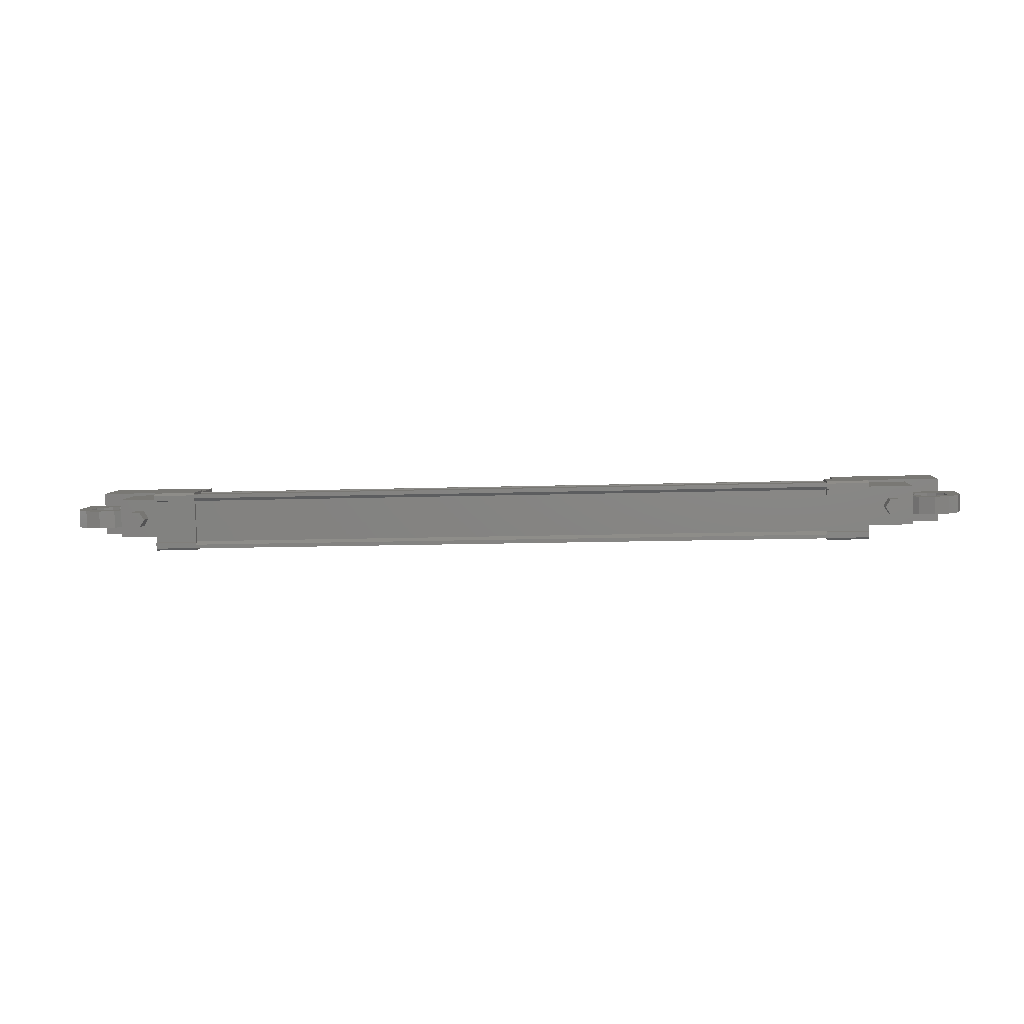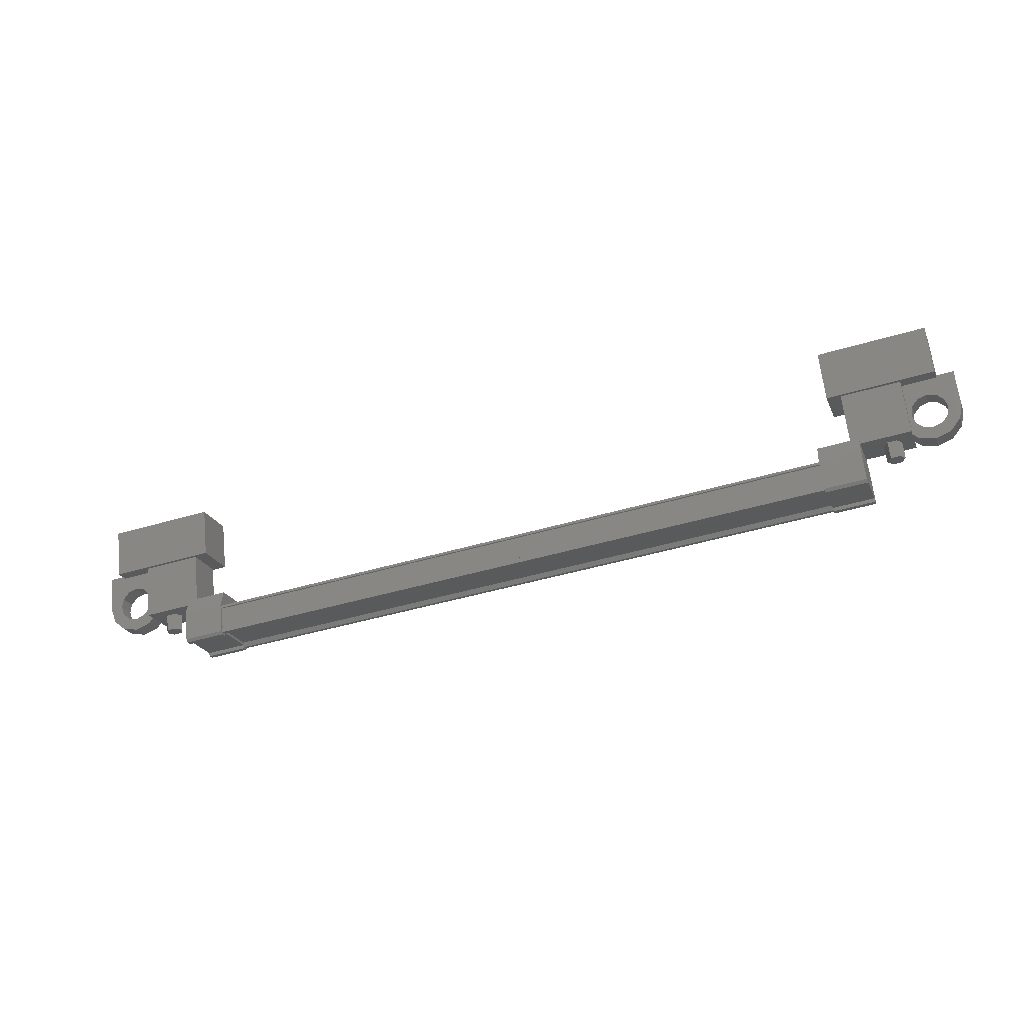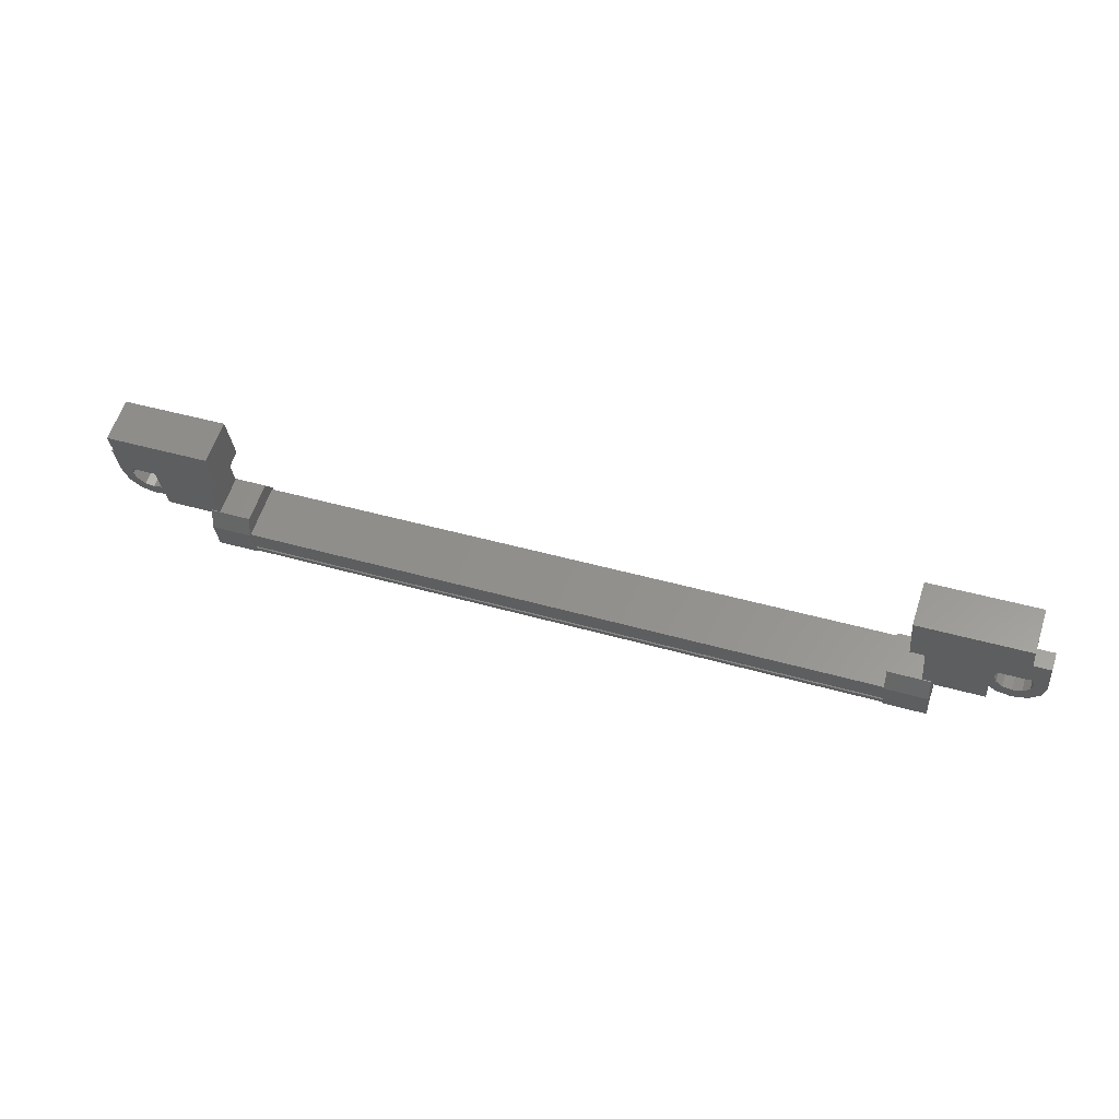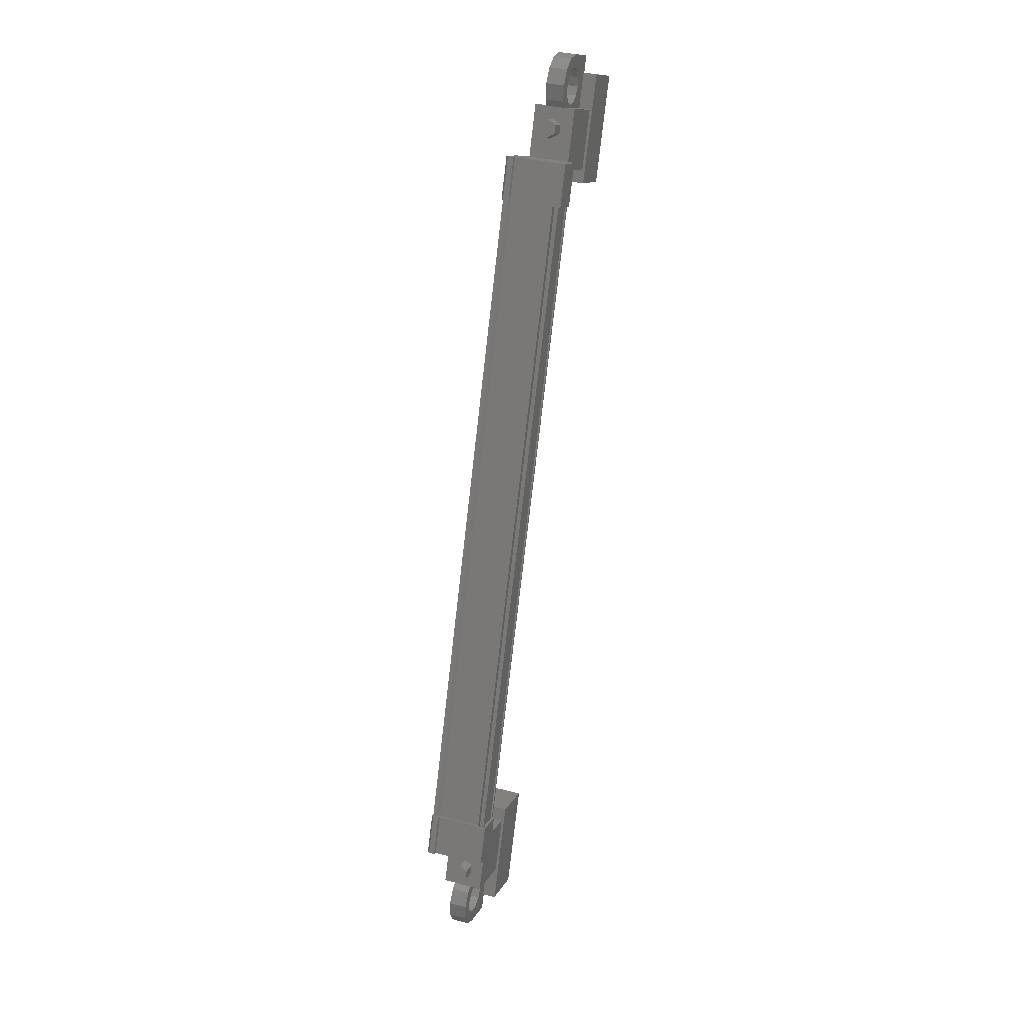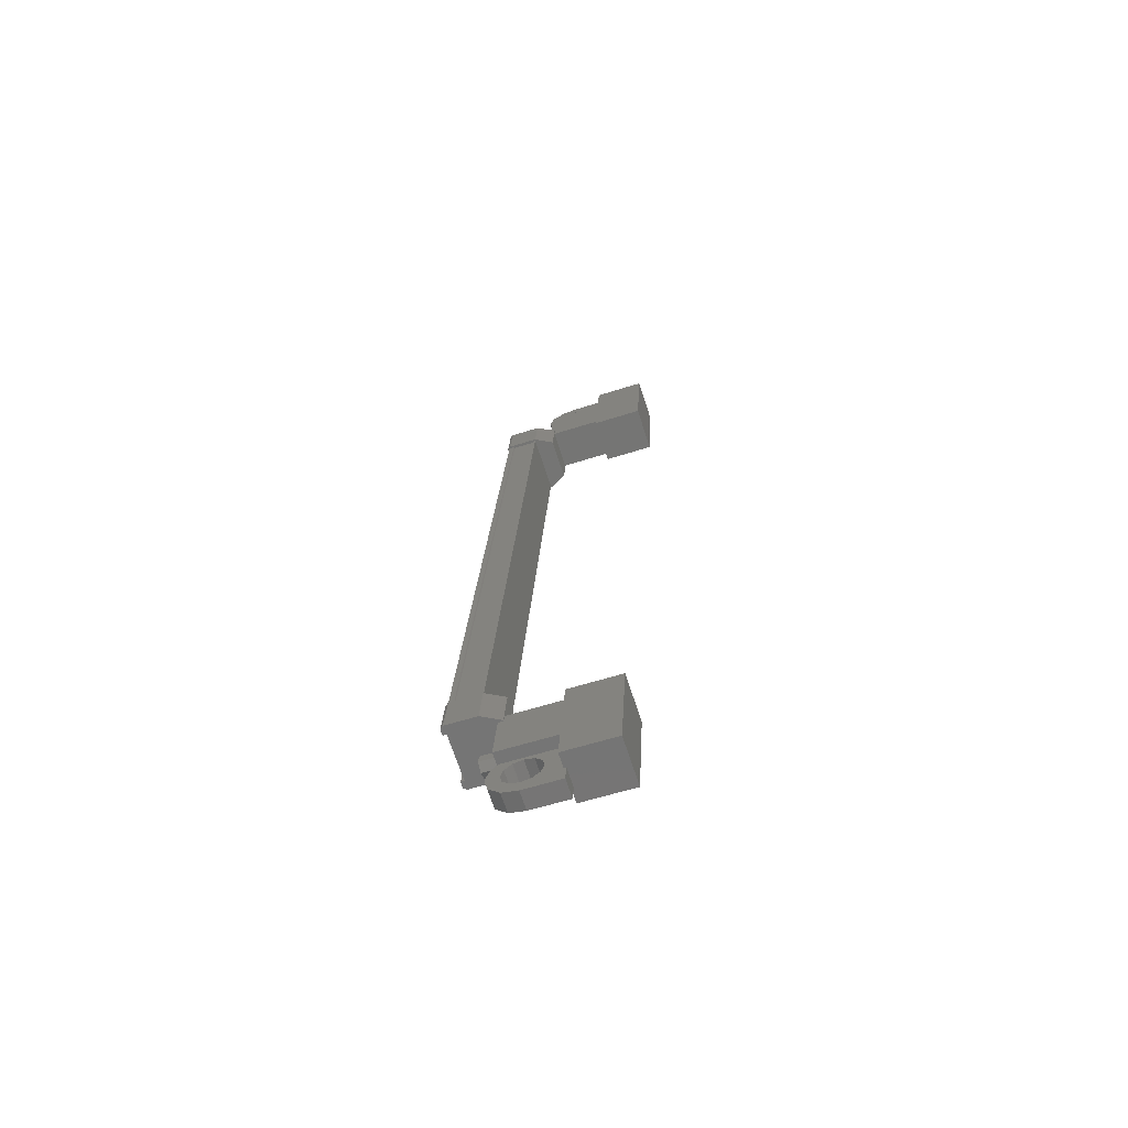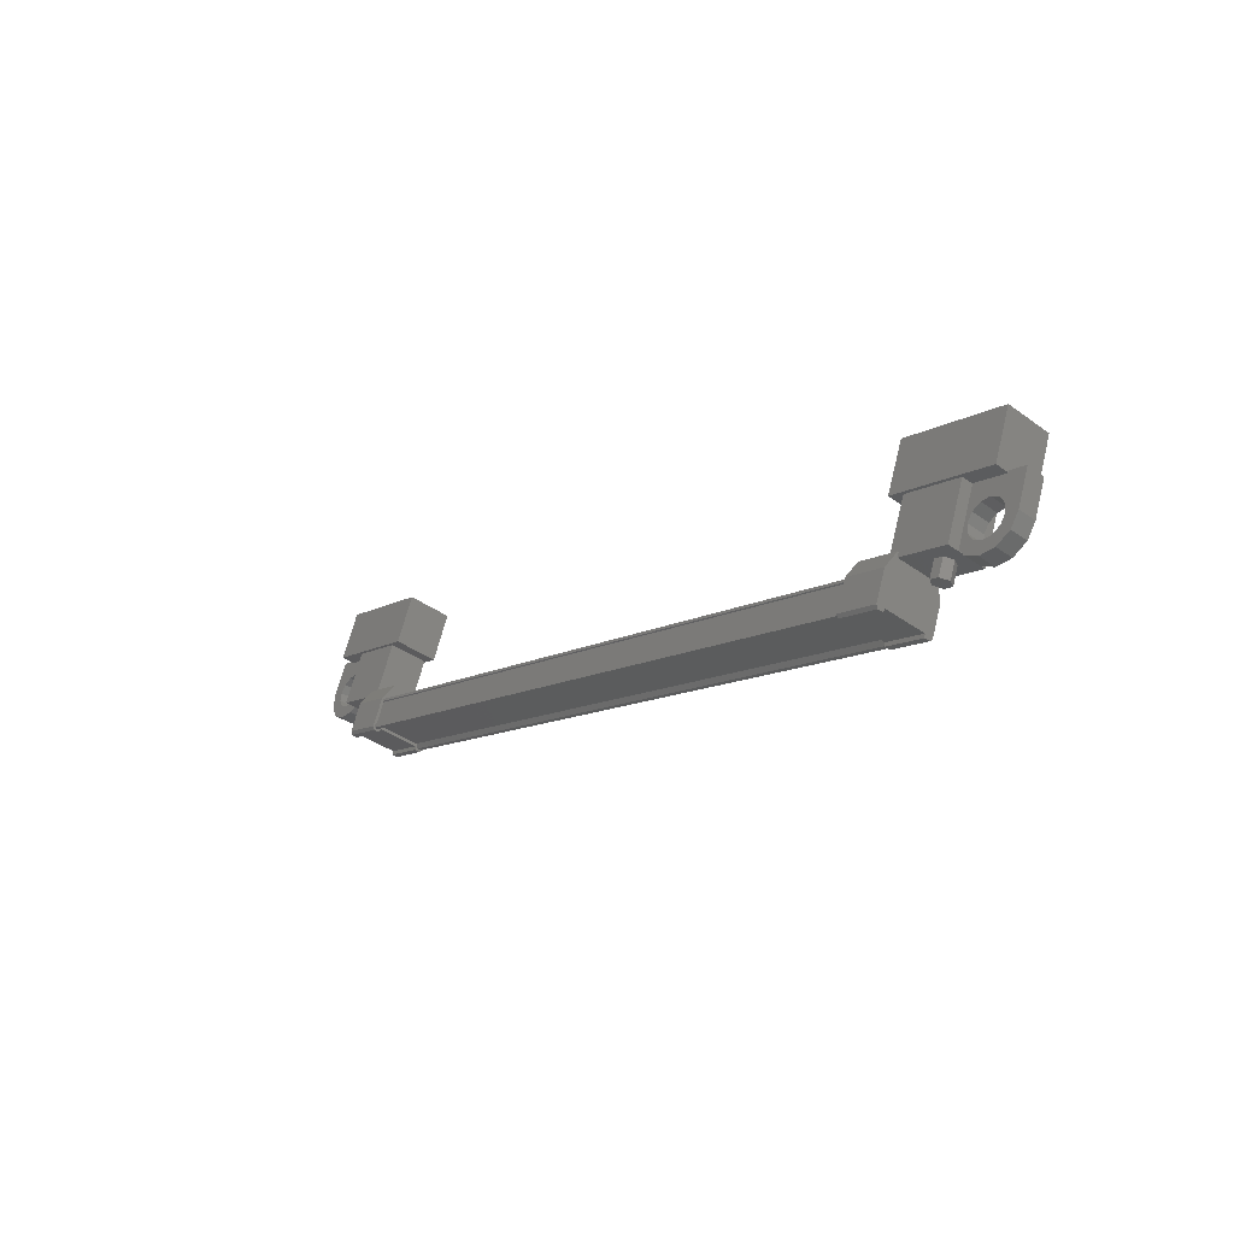
<metadata>
{"format":"stl","ext":"stl","renderer":"f3d","projection":"perspective","resolution":1024,"background":"white","views":[{"elev":-12.5,"azim":-175.4,"up":"+Y"},{"elev":-42.0,"azim":-160.0,"up":"+Z"},{"elev":42.0,"azim":-160.7,"up":"+Z"},{"elev":-75.3,"azim":83.4,"up":"+Z"},{"elev":22.1,"azim":-87.1,"up":"+Y"},{"elev":-12.1,"azim":52.4,"up":"+Z"}]}
</metadata>
<code>
# stl→obj: 224 verts, 392 faces
v 112 -27.69 105.7
v 112 -27.53 106.2
v 112.2 -27.48 105.7
v 112.2 -27.33 106.1
v 112.4 -27.48 105.7
v 112.4 -27.33 106.1
v 112.5 -27.69 105.7
v 112.5 -27.53 106.2
v 112.4 -27.89 105.8
v 112.4 -27.74 106.3
v 112.2 -27.89 105.8
v 112.2 -27.74 106.3
v 90.44 -27.53 106.2
v 90.44 -27.69 105.7
v 90.32 -27.33 106.1
v 90.32 -27.48 105.7
v 90.07 -27.33 106.1
v 90.07 -27.48 105.7
v 89.94 -27.53 106.2
v 89.94 -27.69 105.7
v 90.07 -27.74 106.3
v 90.07 -27.89 105.8
v 90.32 -27.74 106.3
v 90.32 -27.89 105.8
v 90.19 -27.69 105.7
v 112.3 -27.69 105.7
v 110.8 -27.65 107.9
v 110.8 -26.46 107.5
v 113.8 -27.65 107.9
v 113.8 -26.46 107.5
v 113.8 -27.22 109.2
v 113.8 -26.04 108.8
v 110.8 -26.04 108.8
v 110.8 -27.22 109.2
v 88.66 -27.22 109.2
v 88.66 -26.04 108.8
v 88.66 -27.65 107.9
v 88.66 -26.46 107.5
v 91.65 -27.65 107.9
v 91.65 -26.46 107.5
v 91.65 -26.04 108.8
v 91.65 -27.22 109.2
v 111 -28.66 105.3
v 91.43 -28.56 105.2
v 111 -28.56 105.2
v 111 -28.44 105.3
v 92.18 -27.2 104.7
v 91.02 -27.12 104.8
v 92.18 -27.12 104.8
v 91.02 -26.86 105.6
v 111.5 -28.44 106.1
v 110.3 -28.7 105.3
v 111.5 -28.7 105.3
v 110.3 -28.66 105.2
v 91.43 -27.32 105
v 91.43 -27.27 104.8
v 111 -27.27 104.8
v 111 -27.17 104.8
v 91.43 -28.39 106
v 111 -28.39 106
v 91.43 -28.42 106
v 111 -28.42 106
v 91.43 -28.4 106.1
v 91.02 -28.7 105.3
v 91.02 -28.47 105.3
v 91.02 -28.66 105.2
v 91.02 -28.51 105.2
v 92.18 -28.66 105.2
v 111.5 -27.12 104.8
v 111.5 -27.34 104.9
v 111.5 -27.2 104.7
v 111.5 -27.35 104.8
v 110.3 -27.2 104.7
v 92.18 -27.35 104.8
v 92.18 -27.34 104.9
v 92.18 -26.86 105.6
v 111 -27.32 105
v 91.43 -28.44 105.3
v 110.3 -28.44 106.1
v 110.3 -28.47 105.3
v 110.3 -28.51 105.2
v 111 -28.58 105.4
v 91.43 -28.58 105.4
v 111 -28.62 105.4
v 91.43 -28.62 105.4
v 91.43 -28.66 105.3
v 112.9 -28.07 106.4
v 111.2 -27.01 106
v 112.9 -27.01 106
v 112.9 -26.53 107.5
v 112.9 -27.59 107.8
v 111.2 -26.53 107.5
v 111.2 -27.59 107.8
v 111.2 -28.07 106.4
v 89.62 -28.07 106.4
v 91.27 -28.07 106.4
v 89.62 -27.59 107.8
v 91.27 -27.59 107.8
v 89.62 -26.53 107.5
v 91.27 -26.53 107.5
v 91.27 -27.01 106
v 89.62 -27.01 106
v 114.3 -27.11 106.7
v 114 -27.11 106.7
v 114 -27.59 106.9
v 114.1 -27.35 106.8
v 114.3 -27.59 106.9
v 114.3 -27.28 107.8
v 114.3 -26.8 107.7
v 112.6 -27.28 107.8
v 112.6 -26.8 107.7
v 112.6 -27.11 106.7
v 113 -27.03 106.9
v 113 -27.11 106.7
v 89.46 -27.51 107.1
v 89.88 -27.59 106.9
v 89.88 -27.28 107.8
v 89.88 -26.8 107.7
v 88.18 -27.28 107.8
v 88.18 -26.8 107.7
v 88.18 -27.59 106.9
v 88.18 -27.11 106.7
v 88.35 -27.35 106.8
v 88.53 -27.11 106.7
v 88.53 -27.59 106.9
v 91.43 -27.17 104.8
v 91.43 -27.12 104.9
v 111 -27.12 104.9
v 91.43 -27.15 105
v 111 -27.15 105
v 91.43 -26.96 105.5
v 111 -26.96 105.5
v 91.43 -26.93 105.5
v 111 -26.93 105.5
v 91.43 -26.9 105.6
v 111 -26.9 105.6
v 111 -28.4 106.1
v 113 -27.51 107.1
v 112.6 -27.59 106.9
v 113 -27.59 106.9
v 113 -27.19 106.5
v 112.7 -27.24 106.3
v 113.2 -27.24 106.3
v 113 -27.34 106
v 113.5 -27.27 106.2
v 113.5 -27.37 105.9
v 113.7 -27.24 106.3
v 113.9 -27.34 106
v 113.9 -27.19 106.5
v 114.2 -27.24 106.3
v 113.9 -27.03 106.9
v 113.7 -26.98 107.1
v 113.5 -26.96 107.2
v 89.46 -27.03 106.9
v 89.88 -27.11 106.7
v 89.53 -27.11 106.7
v 89.53 -27.59 106.9
v 89.46 -27.66 106.6
v 89.77 -27.72 106.5
v 89.28 -27.72 106.4
v 89.45 -27.81 106.2
v 89.03 -27.74 106.4
v 89.03 -27.85 106
v 88.78 -27.72 106.4
v 88.6 -27.81 106.2
v 88.6 -27.66 106.6
v 88.29 -27.72 106.5
v 88.6 -27.51 107.1
v 88.78 -27.45 107.3
v 89.03 -27.43 107.3
v 91.02 -26.94 106.1
v 92.18 -26.94 106.1
v 92.18 -28.05 106.5
v 91.02 -28.05 106.5
v 91.02 -28.44 106.1
v 92.18 -28.44 106.1
v 92.18 -28.47 105.3
v 91.02 -27.34 104.9
v 91.02 -27.35 104.8
v 91.02 -27.2 104.7
v 92.18 -28.7 105.3
v 92.18 -28.51 105.2
v 111.5 -28.05 106.5
v 110.3 -28.05 106.5
v 110.3 -26.94 106.1
v 111.5 -26.94 106.1
v 111.5 -26.86 105.6
v 110.3 -26.86 105.6
v 110.3 -27.34 104.9
v 111.5 -28.47 105.3
v 111.5 -28.51 105.2
v 111.5 -28.66 105.2
v 110.3 -27.12 104.8
v 110.3 -27.35 104.8
v 89.46 -27.19 106.5
v 89.77 -27.24 106.3
v 89.28 -27.24 106.3
v 89.45 -27.34 106
v 89.03 -27.27 106.2
v 89.03 -27.37 105.9
v 88.78 -27.24 106.3
v 88.6 -27.34 106
v 88.6 -27.19 106.5
v 88.29 -27.24 106.3
v 88.6 -27.03 106.9
v 88.78 -26.98 107.1
v 89.03 -26.96 107.2
v 113 -27.66 106.6
v 112.7 -27.72 106.5
v 113.2 -27.72 106.4
v 113 -27.81 106.2
v 113.5 -27.74 106.4
v 113.5 -27.85 106
v 113.7 -27.72 106.4
v 113.9 -27.81 106.2
v 113.9 -27.66 106.6
v 114.2 -27.72 106.5
v 113.9 -27.51 107.1
v 113.7 -27.45 107.3
v 113.5 -27.43 107.3
v 89.28 -27.45 107.3
v 113.2 -27.45 107.3
v 113.2 -26.98 107.1
v 89.28 -26.98 107.1
f 1 2 3
f 3 2 4
f 4 5 3
f 6 5 4
f 7 5 6
f 6 8 7
f 7 8 9
f 9 8 10
f 10 11 9
f 12 11 10
f 1 11 12
f 12 2 1
f 13 14 15
f 15 14 16
f 16 17 15
f 18 17 16
f 19 17 18
f 18 20 19
f 19 20 21
f 21 20 22
f 22 23 21
f 24 23 22
f 13 23 24
f 24 14 13
f 18 16 25
f 25 16 14
f 14 24 25
f 11 1 26
f 26 1 3
f 3 5 26
f 5 7 26
f 26 7 9
f 9 11 26
f 24 22 25
f 25 22 20
f 20 18 25
f 27 28 29
f 29 28 30
f 30 31 29
f 32 31 30
f 33 31 32
f 32 28 33
f 33 28 34
f 34 28 27
f 27 31 34
f 29 31 27
f 35 36 37
f 37 36 38
f 38 39 37
f 40 39 38
f 41 39 40
f 40 36 41
f 41 36 42
f 42 36 35
f 35 39 42
f 37 39 35
f 40 38 36
f 30 28 32
f 41 42 39
f 33 34 31
f 43 44 45
f 45 44 46
f 47 48 49
f 49 48 50
f 51 52 53
f 53 52 54
f 55 56 57
f 57 56 58
f 59 60 61
f 61 60 62
f 62 63 61
f 64 65 66
f 66 65 67
f 67 68 66
f 69 70 71
f 71 70 72
f 72 73 71
f 74 47 75
f 75 47 49
f 49 76 75
f 50 76 49
f 57 77 55
f 55 77 46
f 46 78 55
f 44 78 46
f 51 79 52
f 52 79 80
f 80 54 52
f 81 54 80
f 82 83 84
f 84 83 85
f 85 43 84
f 86 43 85
f 44 43 86
f 87 88 89
f 89 88 90
f 90 91 89
f 92 91 90
f 93 91 92
f 92 88 93
f 93 88 94
f 94 88 87
f 87 91 94
f 89 91 87
f 95 96 97
f 97 96 98
f 98 99 97
f 100 99 98
f 101 99 100
f 100 96 101
f 101 96 102
f 102 96 95
f 95 99 102
f 97 99 95
f 103 104 105
f 105 104 106
f 106 107 105
f 103 107 106
f 108 107 103
f 103 109 108
f 108 109 110
f 110 109 111
f 111 112 110
f 113 112 111
f 114 112 113
f 115 116 117
f 117 116 118
f 118 119 117
f 120 119 118
f 121 119 120
f 120 122 121
f 121 122 123
f 123 122 124
f 124 125 123
f 121 125 124
f 123 125 121
f 56 126 58
f 58 126 127
f 127 128 58
f 129 128 127
f 130 128 129
f 129 131 130
f 130 131 132
f 132 131 133
f 133 134 132
f 135 134 133
f 136 134 135
f 135 63 136
f 136 63 137
f 137 63 62
f 138 110 139
f 139 110 112
f 112 140 139
f 114 140 112
f 112 140 114
f 114 141 112
f 112 141 142
f 142 141 143
f 143 144 142
f 145 144 143
f 146 144 145
f 145 147 146
f 146 147 148
f 148 147 149
f 149 150 148
f 104 150 149
f 103 150 104
f 104 151 103
f 103 151 109
f 109 151 152
f 152 153 109
f 154 118 155
f 155 118 116
f 116 156 155
f 157 156 116
f 116 156 157
f 157 158 116
f 116 158 159
f 159 158 160
f 160 161 159
f 162 161 160
f 163 161 162
f 162 164 163
f 163 164 165
f 165 164 166
f 166 167 165
f 125 167 166
f 121 167 125
f 125 168 121
f 121 168 119
f 119 168 169
f 169 170 119
f 50 171 76
f 76 171 172
f 172 173 76
f 171 173 172
f 174 173 171
f 171 175 174
f 174 175 173
f 173 175 176
f 176 76 173
f 177 76 176
f 75 76 177
f 177 178 75
f 75 178 74
f 74 178 179
f 179 47 74
f 180 47 179
f 48 47 180
f 180 178 48
f 48 178 50
f 50 178 65
f 65 175 50
f 64 175 65
f 176 175 64
f 64 181 176
f 176 181 177
f 177 181 68
f 68 182 177
f 67 182 68
f 177 182 67
f 67 65 177
f 177 65 178
f 51 183 79
f 79 183 184
f 184 185 79
f 183 185 184
f 186 185 183
f 183 187 186
f 186 187 185
f 185 187 188
f 188 79 185
f 189 79 188
f 80 79 189
f 189 190 80
f 80 190 81
f 81 190 191
f 191 54 81
f 192 54 191
f 53 54 192
f 192 190 53
f 53 190 51
f 51 190 70
f 70 187 51
f 69 187 70
f 188 187 69
f 69 193 188
f 188 193 189
f 189 193 73
f 73 194 189
f 72 194 73
f 189 194 72
f 72 70 189
f 189 70 190
f 156 155 195
f 195 155 196
f 196 197 195
f 198 197 196
f 199 197 198
f 198 200 199
f 199 200 201
f 201 200 202
f 202 203 201
f 204 203 202
f 124 203 204
f 204 122 124
f 124 122 205
f 205 122 120
f 120 206 205
f 207 206 120
f 140 139 208
f 208 139 209
f 209 210 208
f 211 210 209
f 212 210 211
f 211 213 212
f 212 213 214
f 214 213 215
f 215 216 214
f 217 216 215
f 105 216 217
f 217 107 105
f 105 107 218
f 218 107 108
f 108 219 218
f 220 219 108
f 119 170 117
f 117 170 221
f 221 115 117
f 138 222 110
f 110 222 220
f 220 108 110
f 109 153 111
f 111 153 223
f 223 113 111
f 154 224 118
f 118 224 207
f 207 120 118
f 69 71 193
f 193 71 73
f 59 83 60
f 60 83 82
f 68 181 66
f 66 181 64
f 104 103 106
f 51 187 183
f 139 140 138
f 157 116 115
f 103 105 107
f 101 102 99
f 93 94 91
f 121 124 122
f 180 179 178
f 140 112 139
f 50 175 171
f 192 191 190
f 88 92 90
f 100 98 96
f 156 116 155
f 155 156 154
f 224 115 221
f 224 221 207
f 207 221 170
f 170 206 207
f 169 206 170
f 205 206 169
f 169 168 205
f 205 168 124
f 104 105 151
f 151 105 218
f 218 152 151
f 219 152 218
f 153 152 219
f 219 220 153
f 153 220 223
f 223 220 222
f 222 113 223
f 155 116 196
f 196 116 159
f 159 198 196
f 161 198 159
f 200 198 161
f 161 163 200
f 200 163 202
f 202 163 165
f 165 204 202
f 167 204 165
f 122 204 167
f 167 121 122
f 103 107 150
f 150 107 217
f 217 148 150
f 215 148 217
f 146 148 215
f 215 213 146
f 146 213 144
f 144 213 211
f 211 142 144
f 209 142 211
f 112 142 209
f 209 139 112
f 222 138 113
f 113 138 140
f 140 114 113
f 208 114 140
f 141 114 208
f 208 210 141
f 141 210 143
f 143 210 212
f 212 145 143
f 214 145 212
f 147 145 214
f 214 216 147
f 147 216 149
f 149 216 105
f 105 104 149
f 224 154 115
f 115 154 156
f 156 157 115
f 195 157 156
f 158 157 195
f 195 197 158
f 158 197 160
f 160 197 199
f 199 162 160
f 201 162 199
f 164 162 201
f 201 203 164
f 164 203 166
f 166 203 124
f 124 125 166
f 168 125 124

</code>
